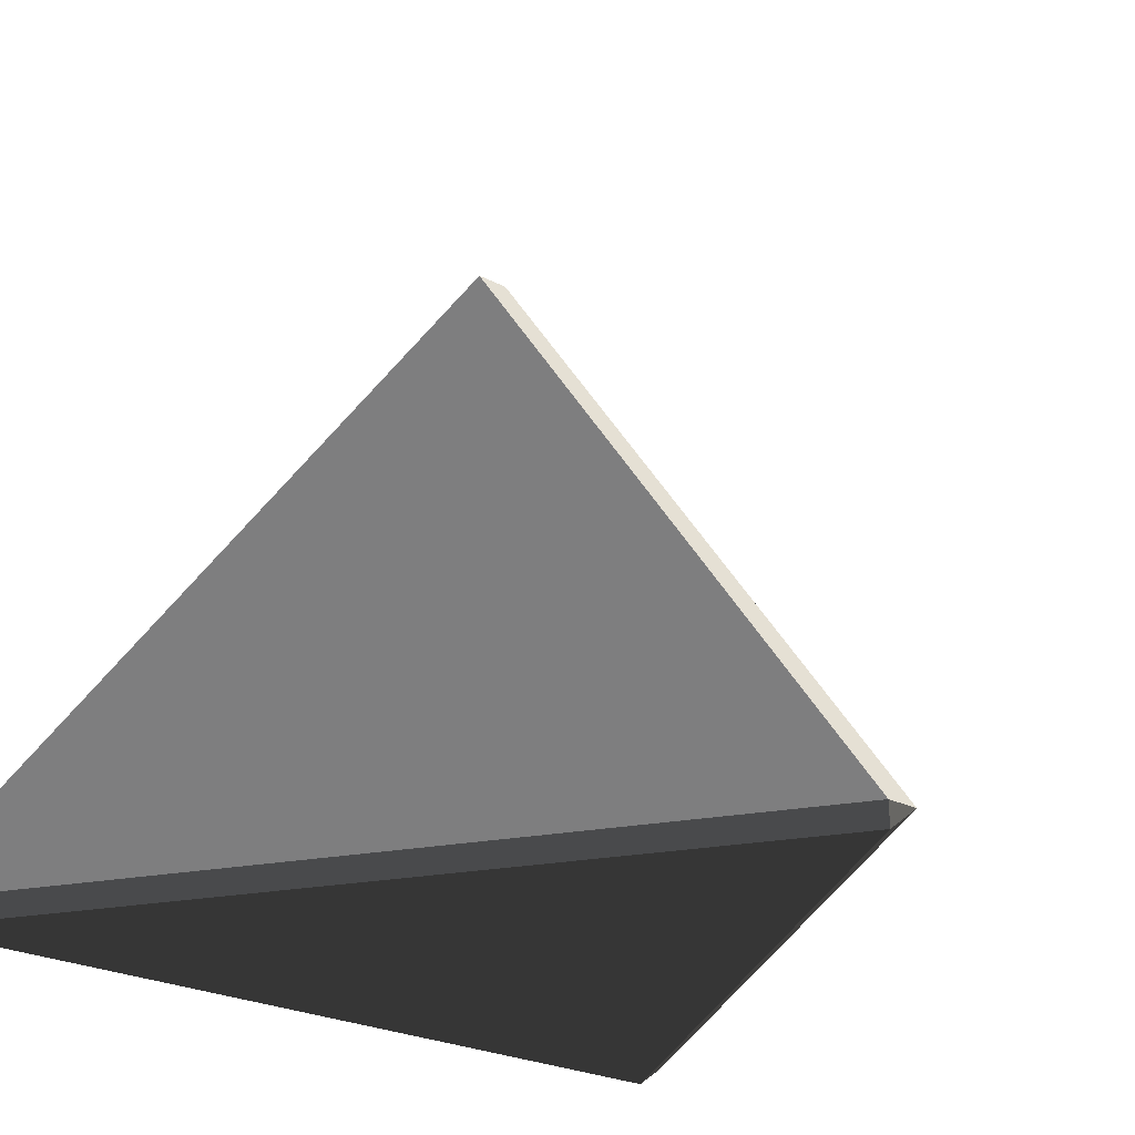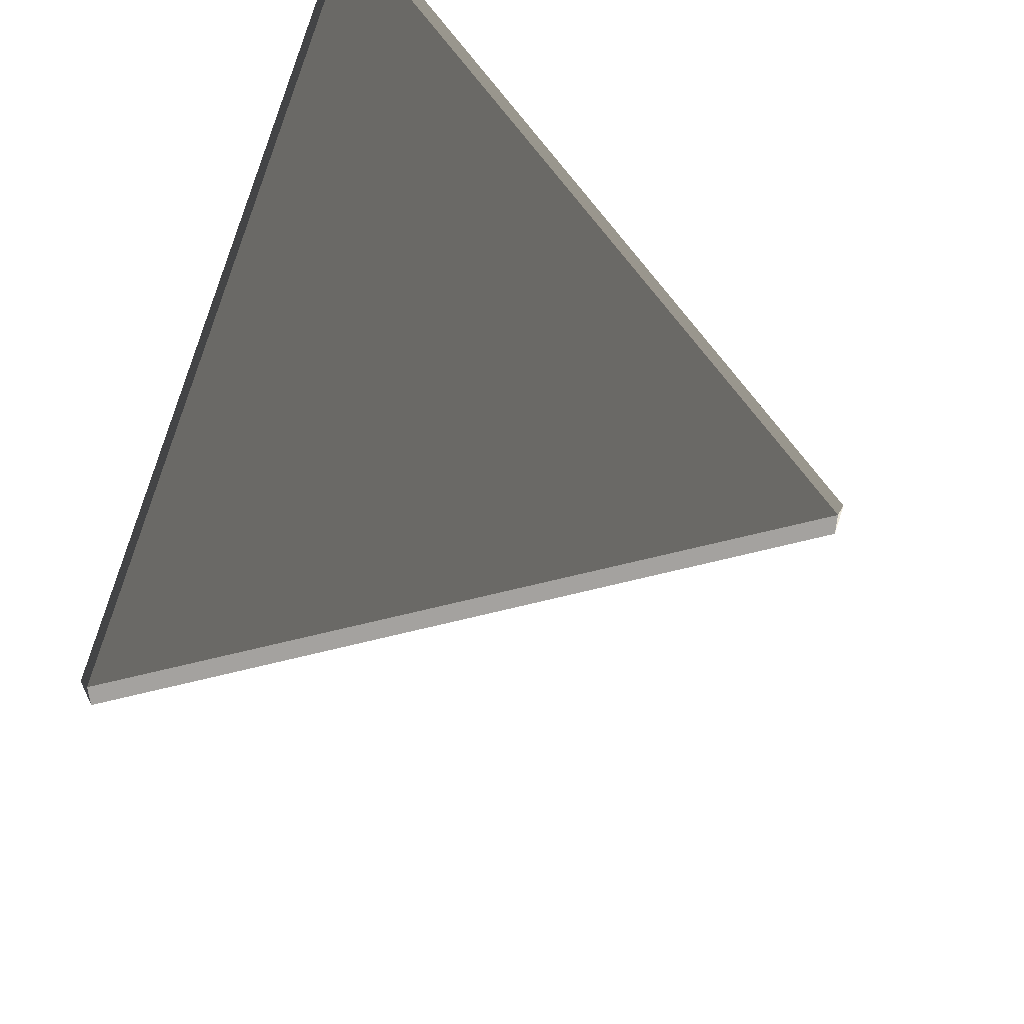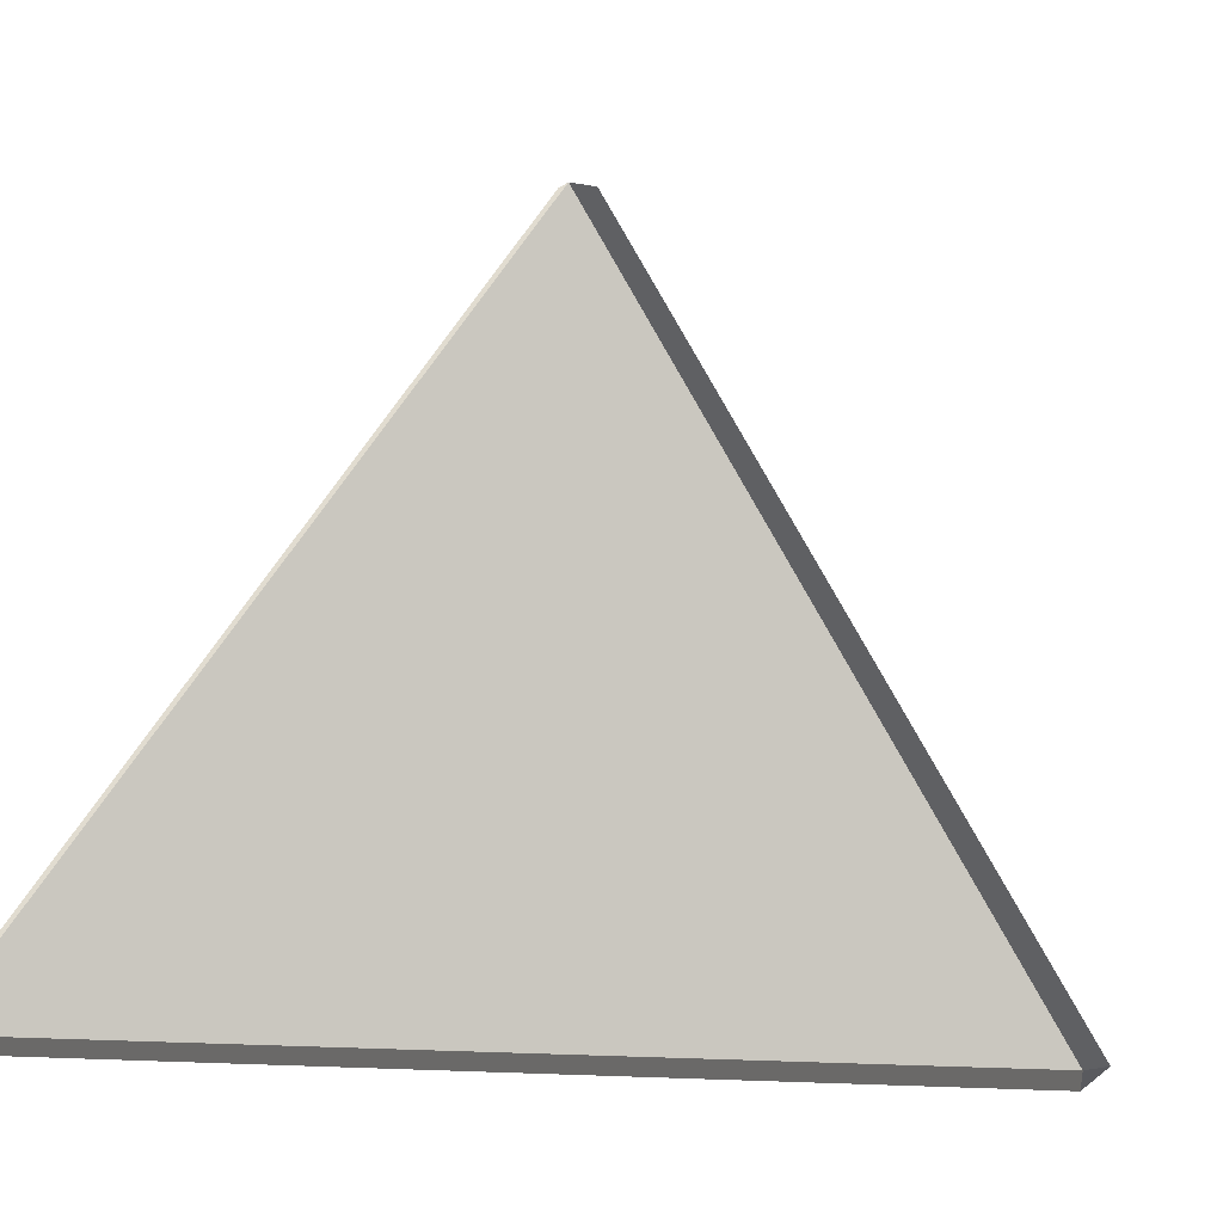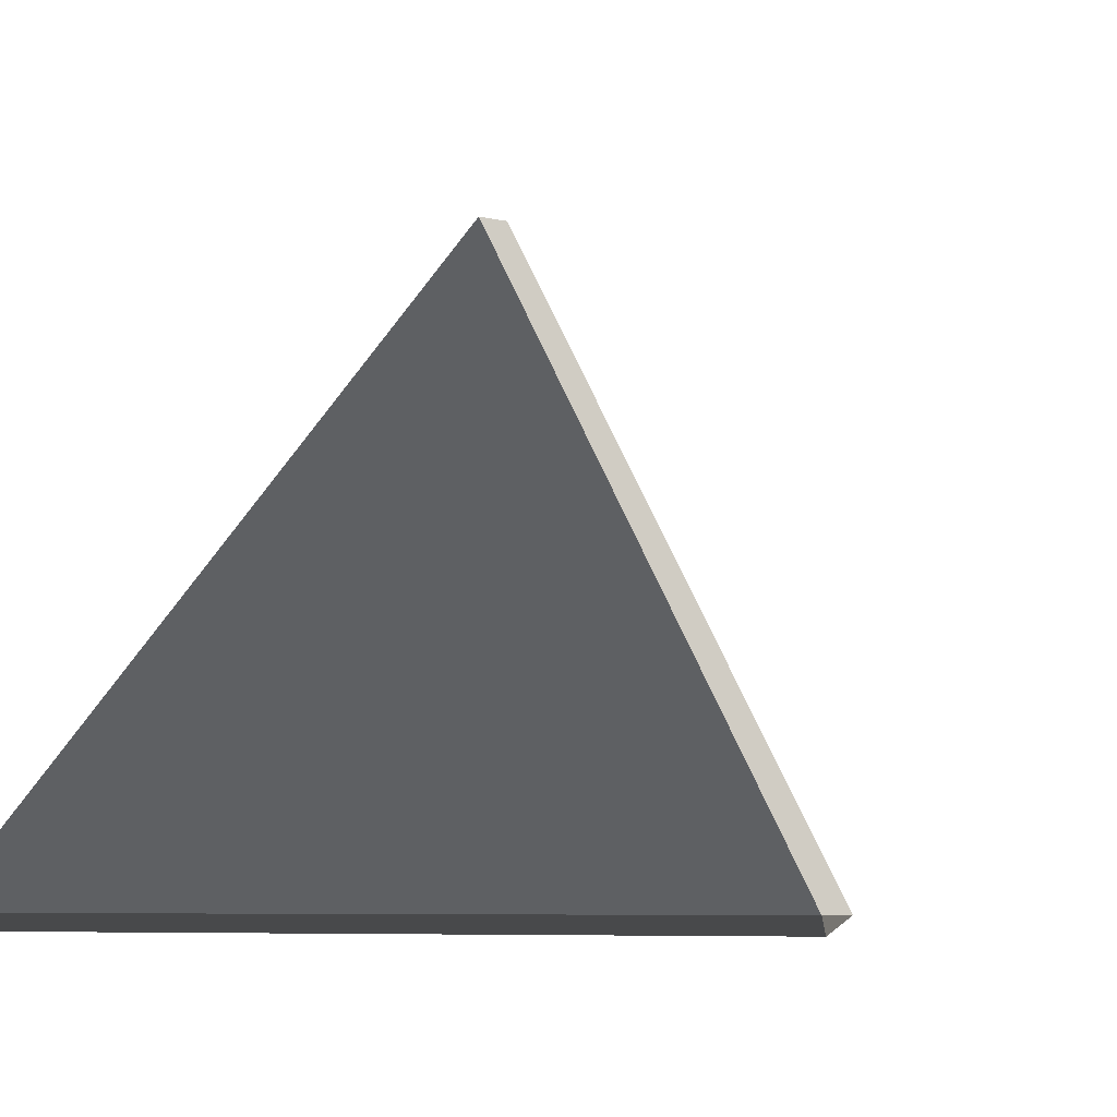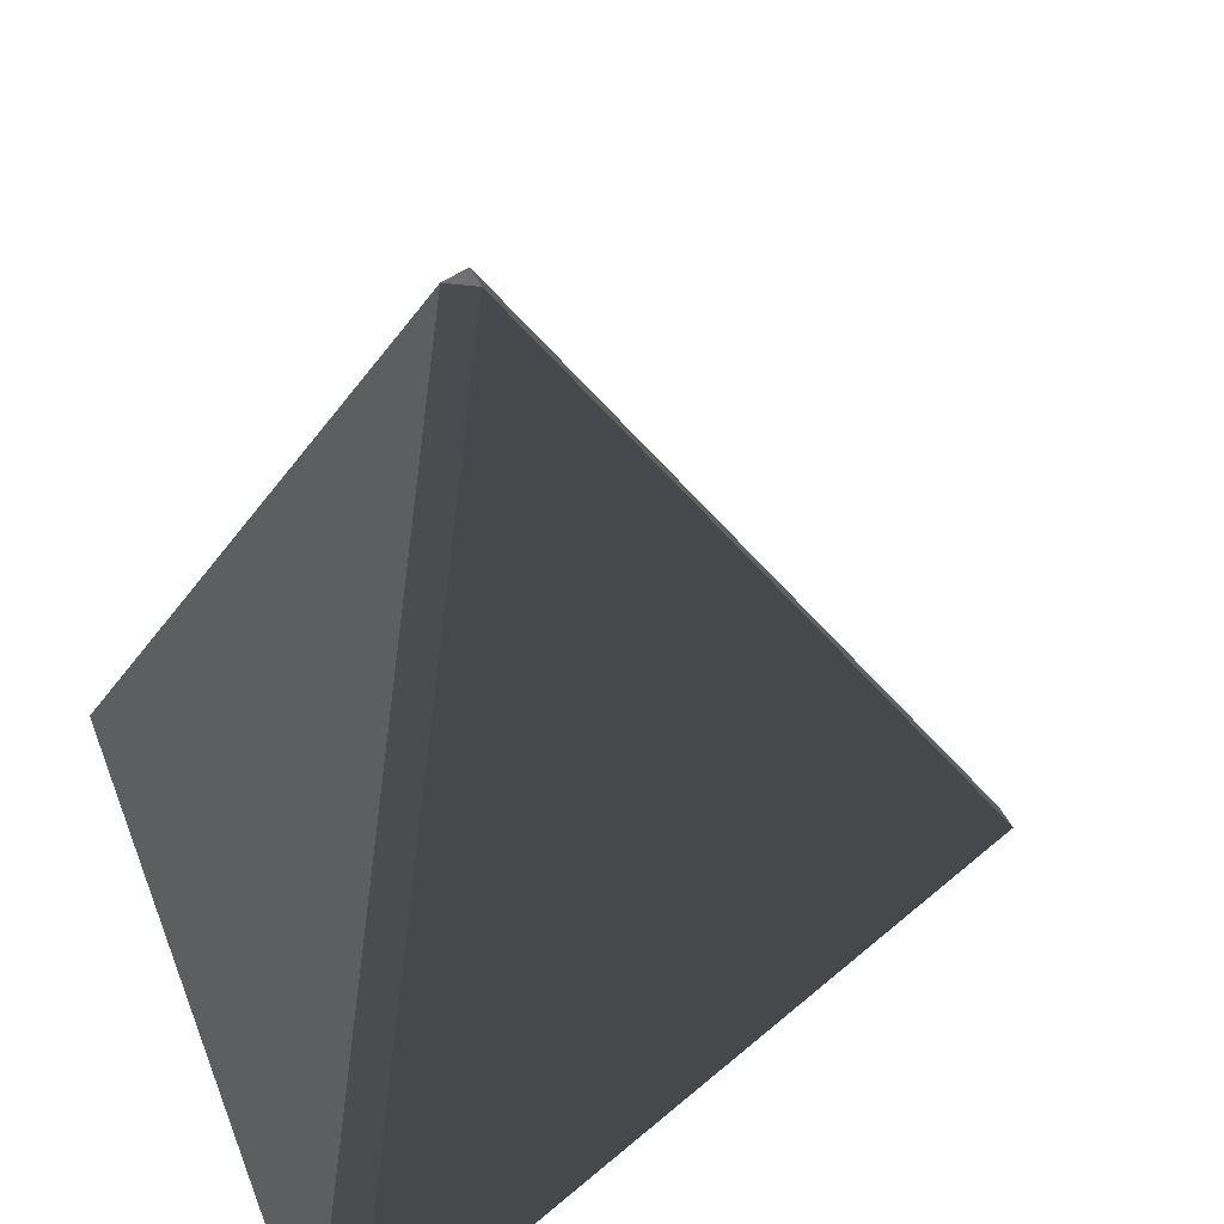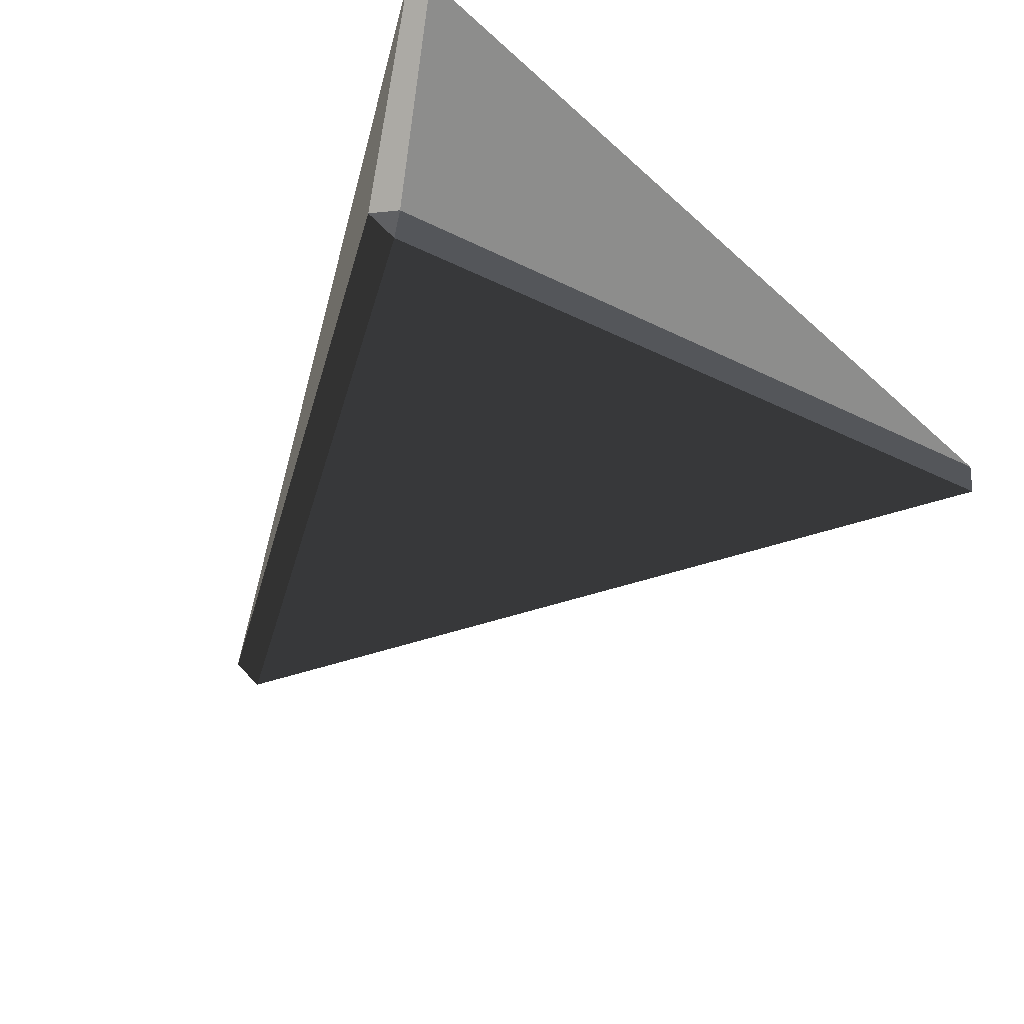
<metadata>
{"format":"obj","ext":"obj","renderer":"f3d","projection":"perspective","resolution":1024,"background":"white","views":[{"elev":-23.4,"azim":48.3,"up":"+Y"},{"elev":50.7,"azim":110.8,"up":"+Z"},{"elev":-1.1,"azim":-75.7,"up":"+Y"},{"elev":-6.7,"azim":55.1,"up":"+Y"},{"elev":35.3,"azim":-19.0,"up":"+Y"},{"elev":-64.4,"azim":-36.1,"up":"+Z"}]}
</metadata>
<code>
o obj3
v -11.53 -11.61 -19.97
v 23.06 -11.61 4e-06
v -11.53 -11.61 19.97
v -12.51 -10.81 -20.16
v -12.51 -10.81 20.16
v -0.889 20.19 2e-06
v -11.2 -10.81 20.92
v 23.72 -10.81 0.7568
v 0.4445 20.19 0.7699
v 23.72 -10.81 -0.7568
v -11.2 -10.81 -20.92
v 0.4445 20.19 -0.7699
v -11.2 -10.81 -20.92
v -12.51 -10.81 -20.16
v -12.51 -10.81 20.16
v -11.2 -10.81 20.92
v 23.72 -10.81 0.7568
v 23.72 -10.81 -0.7568
v 0.4445 20.19 -0.7699
v -11.2 -10.81 -20.92
f 1 2 3
f 4 5 6
f 7 8 9
f 10 11 12
f 13 1 14
f 15 3 16
f 17 2 18
f 19 6 9
f 20 4 6
f 20 6 19
f 1 13 18
f 1 18 2
f 14 1 3
f 14 3 15
f 5 7 9
f 5 9 6
f 16 3 2
f 16 2 17
f 8 10 12
f 8 12 9

</code>
